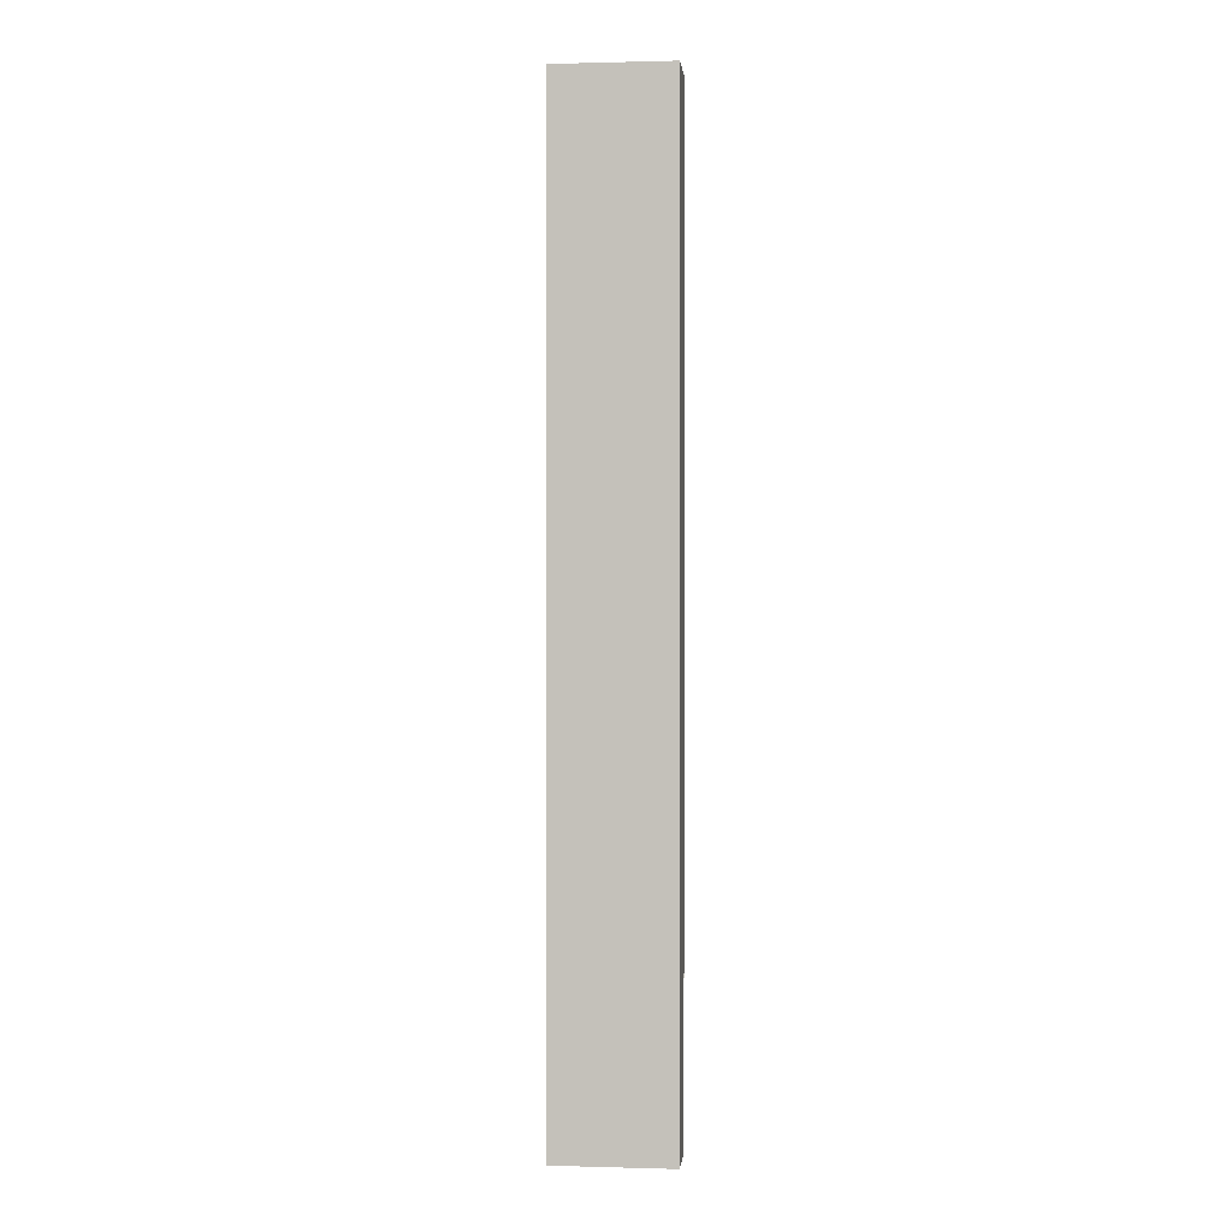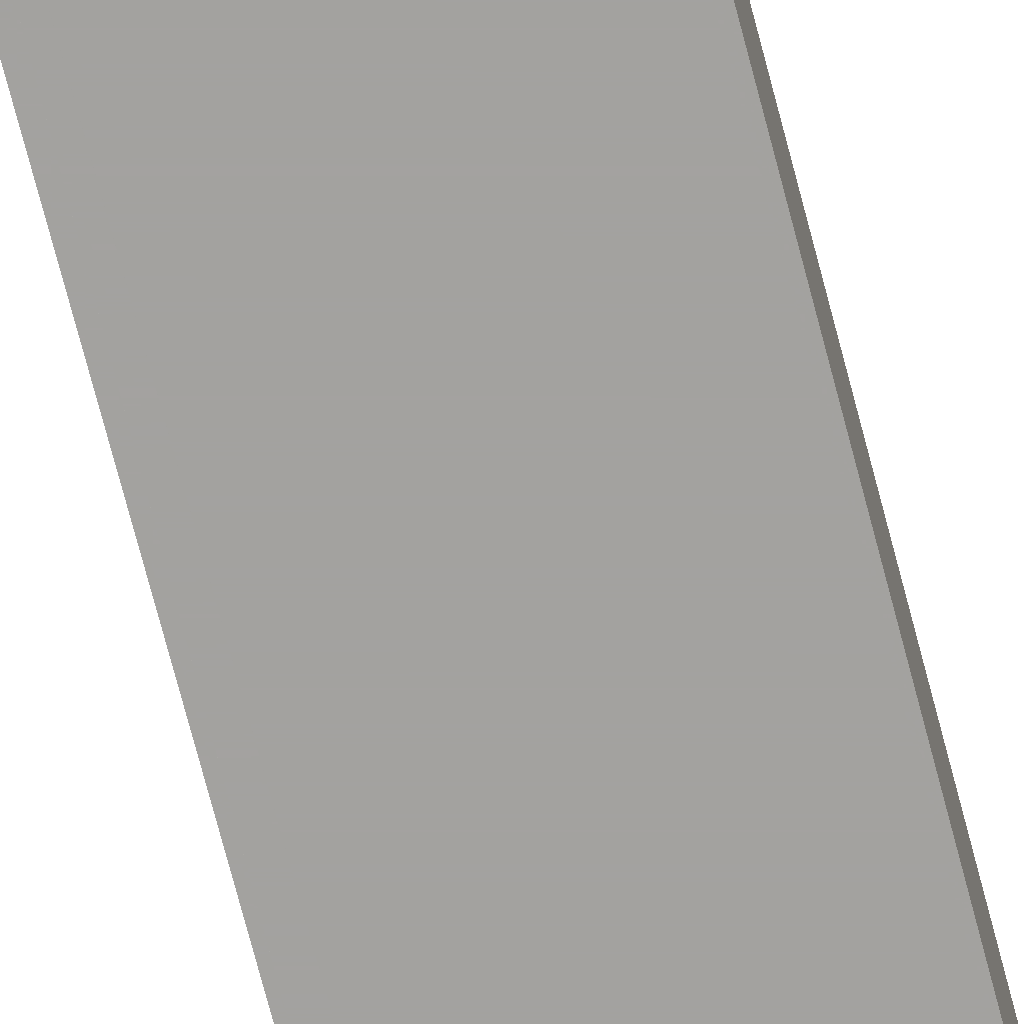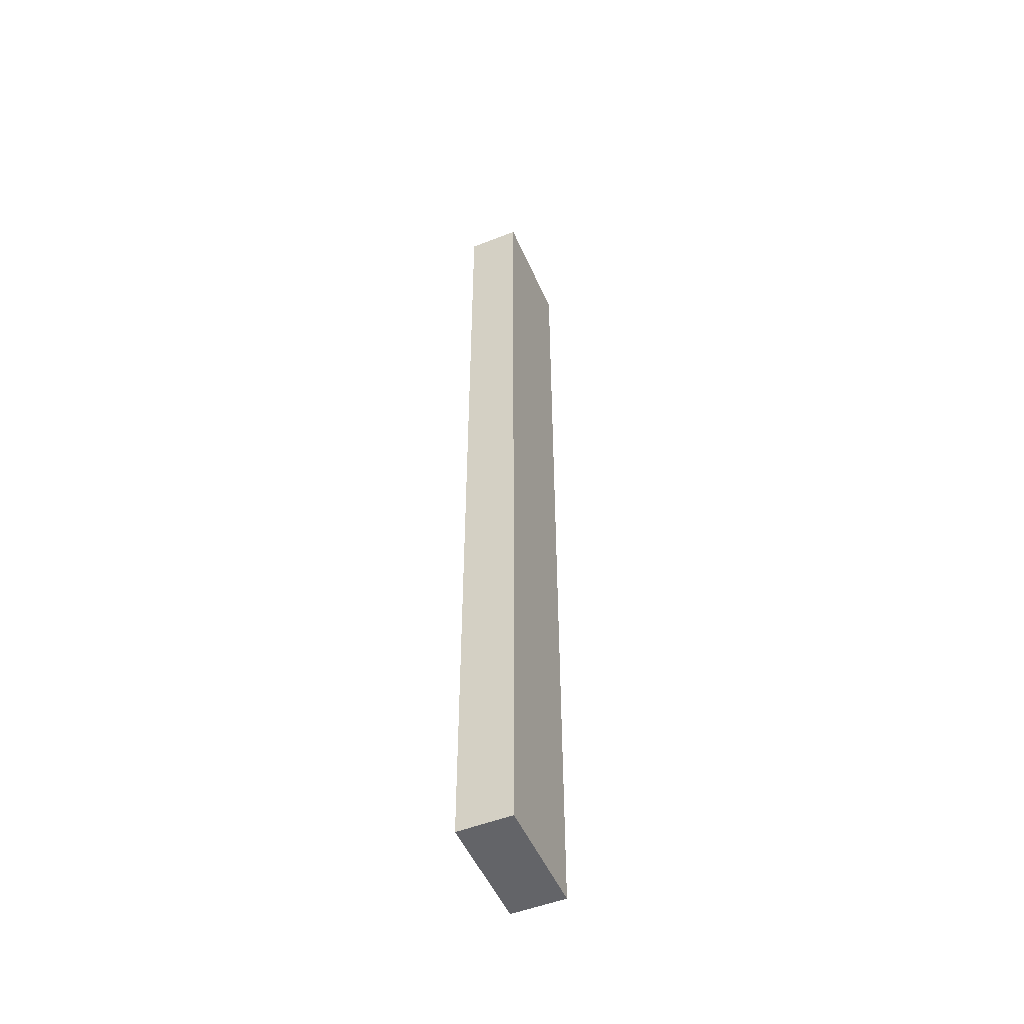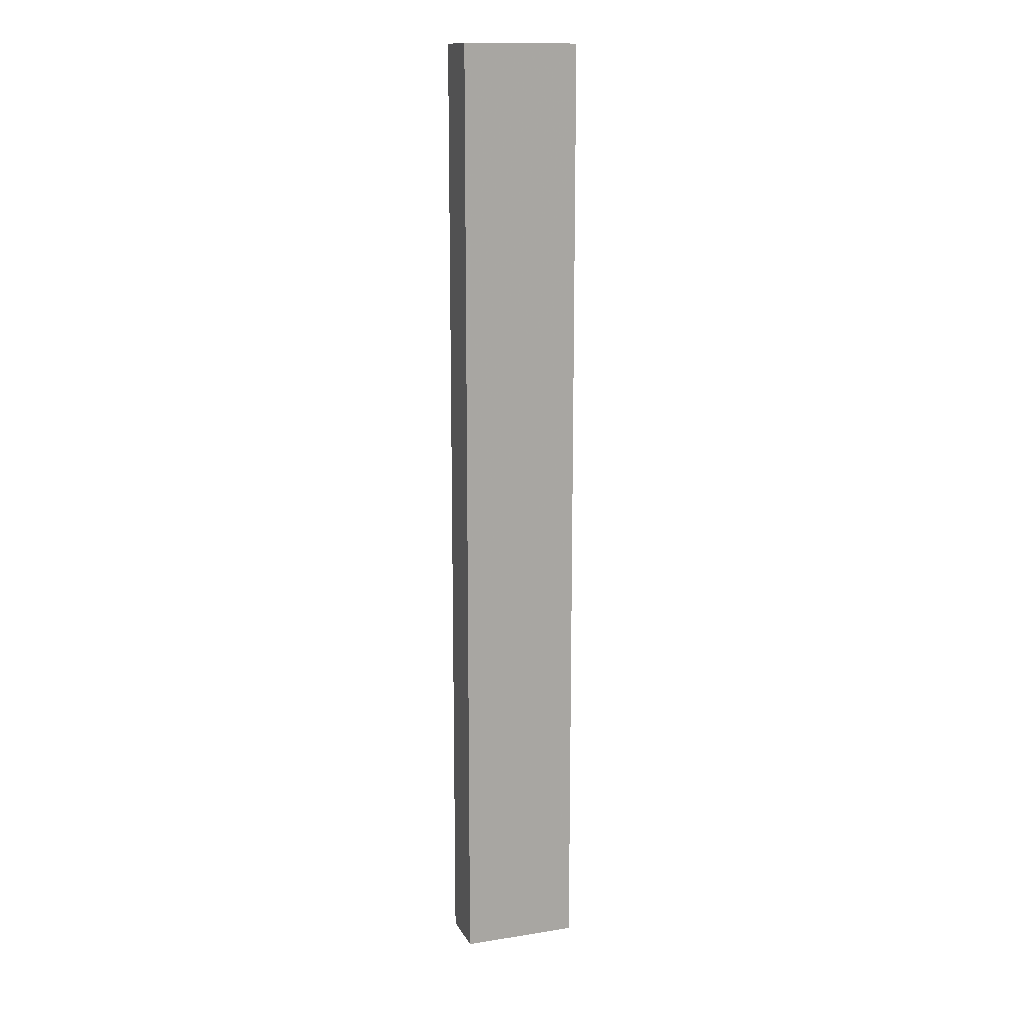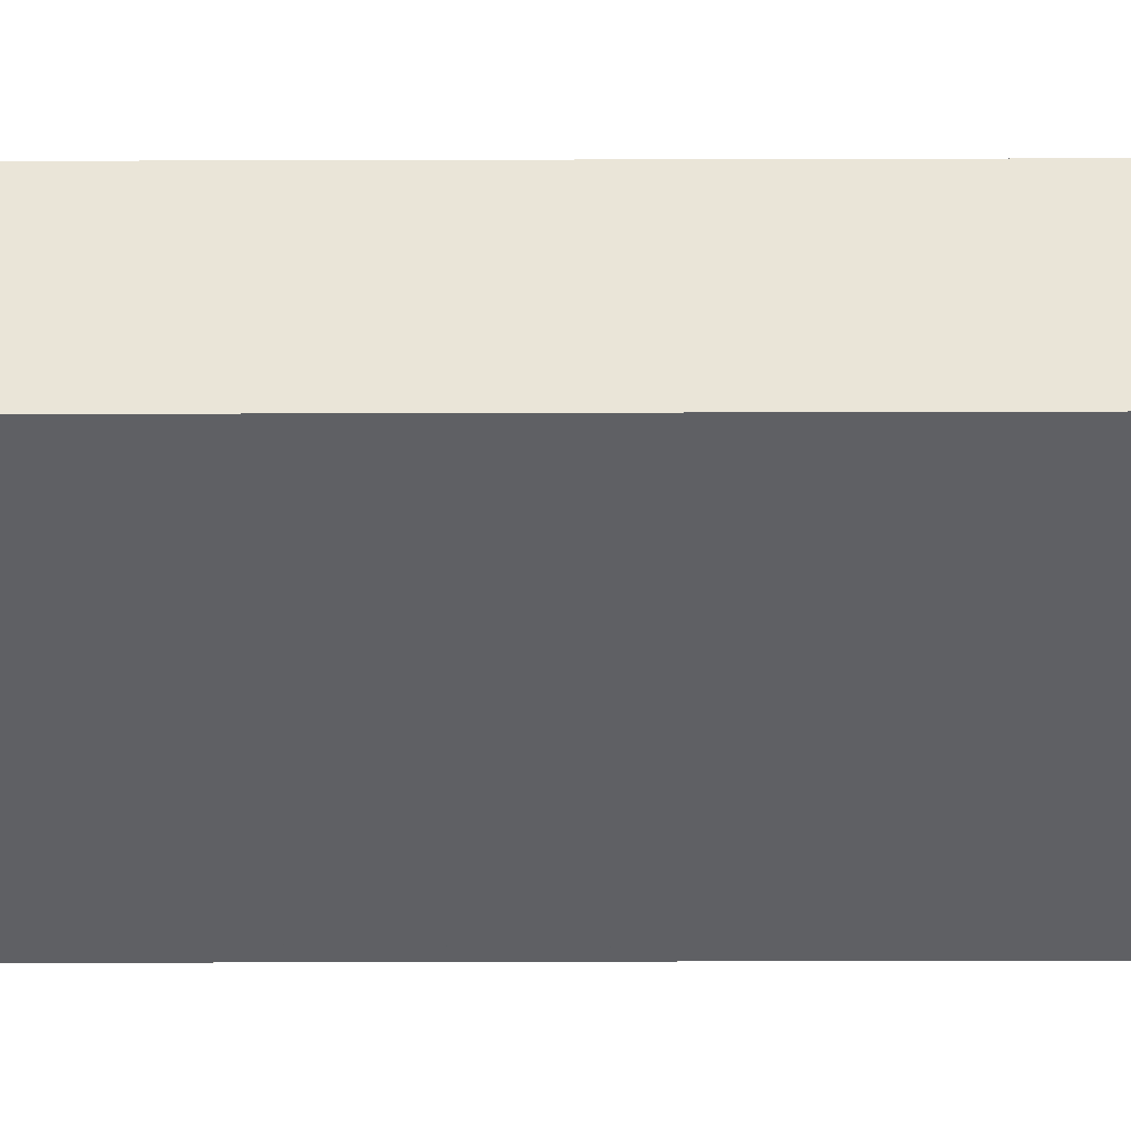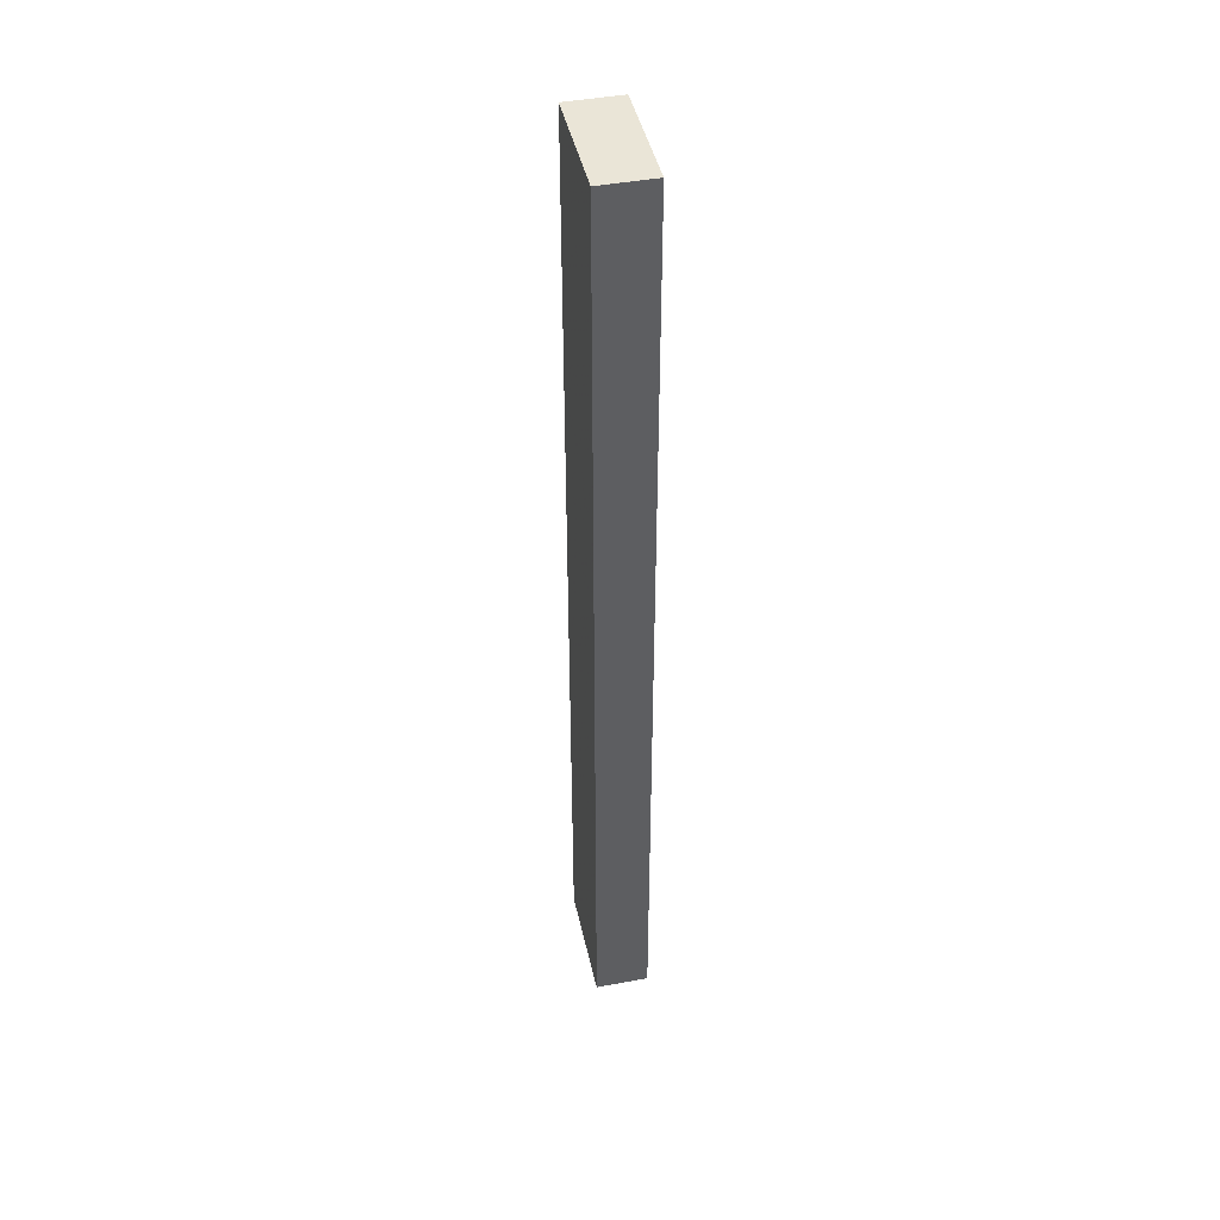
<metadata>
{"format":"obj","ext":"obj","renderer":"f3d","projection":"perspective","resolution":1024,"background":"white","views":[{"elev":0.6,"azim":-174.1,"up":"+Z"},{"elev":-72.6,"azim":14.6,"up":"+Y"},{"elev":-51.3,"azim":-66.8,"up":"+Z"},{"elev":14.1,"azim":160.8,"up":"+Z"},{"elev":-44.8,"azim":90.2,"up":"+Y"},{"elev":44.2,"azim":-102.3,"up":"+Z"}]}
</metadata>
<code>
v 7.792 4.485 8.964
v 7.792 4.485 -4.616
v 7.792 4.485 -7.707
v 7.792 4.485 -8.965
v 7.792 5.482 8.964
v 7.792 5.482 7.94
v 7.792 5.482 4.616
v 7.792 5.482 -8.965
v 7.922 5.482 8.964
v 7.952 4.485 -8.965
v 7.974 4.485 8.964
v 7.974 5.482 -8.965
v 7.974 4.485 8.964
v 7.974 4.485 -8.965
v 7.974 5.482 8.964
v 7.974 5.482 -8.965
v 7.974 5.482 -8.965
v 7.974 4.485 -8.965
v 9.861 5.482 8.964
v 9.861 4.485 8.964
v 9.915 4.485 8.964
v 9.945 5.482 -8.965
v 9.967 4.485 -8.965
v 9.967 5.482 -8.965
v 9.967 5.432 -8.965
v 9.967 5.482 8.964
v 9.967 4.485 8.964
v 9.967 4.535 8.964
f 1 6 2
f 11 1 2
f 5 6 1
f 9 5 1
f 11 9 1
f 6 3 2
f 14 2 3
f 13 11 2
f 13 2 14
f 4 3 8
f 3 4 10
f 3 6 7
f 8 3 7
f 14 3 10
f 8 10 4
f 9 6 5
f 15 7 6
f 15 6 9
f 12 8 7
f 16 12 7
f 16 7 15
f 12 10 8
f 13 9 11
f 20 9 13
f 15 9 21
f 21 9 20
f 16 10 12
f 10 22 14
f 17 10 16
f 22 10 17
f 13 14 18
f 13 18 20
f 14 22 18
f 15 17 16
f 15 19 17
f 19 15 21
f 19 22 17
f 18 23 20
f 18 22 23
f 28 19 21
f 19 26 22
f 28 26 19
f 20 23 21
f 23 27 21
f 27 28 21
f 23 22 25
f 25 22 24
f 26 24 22
f 28 23 25
f 27 23 28
f 25 24 26
f 28 25 26

</code>
